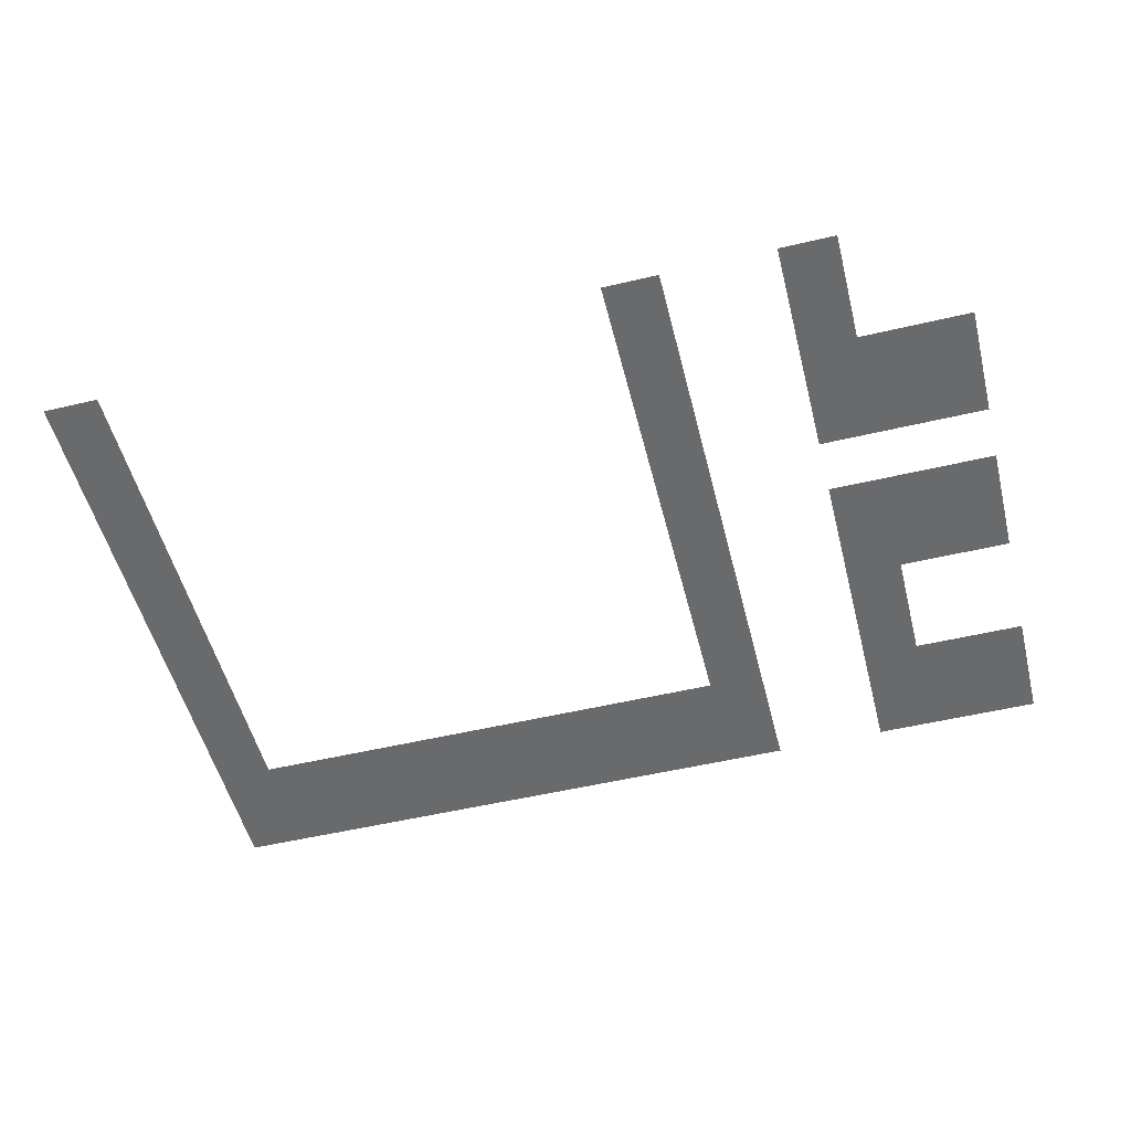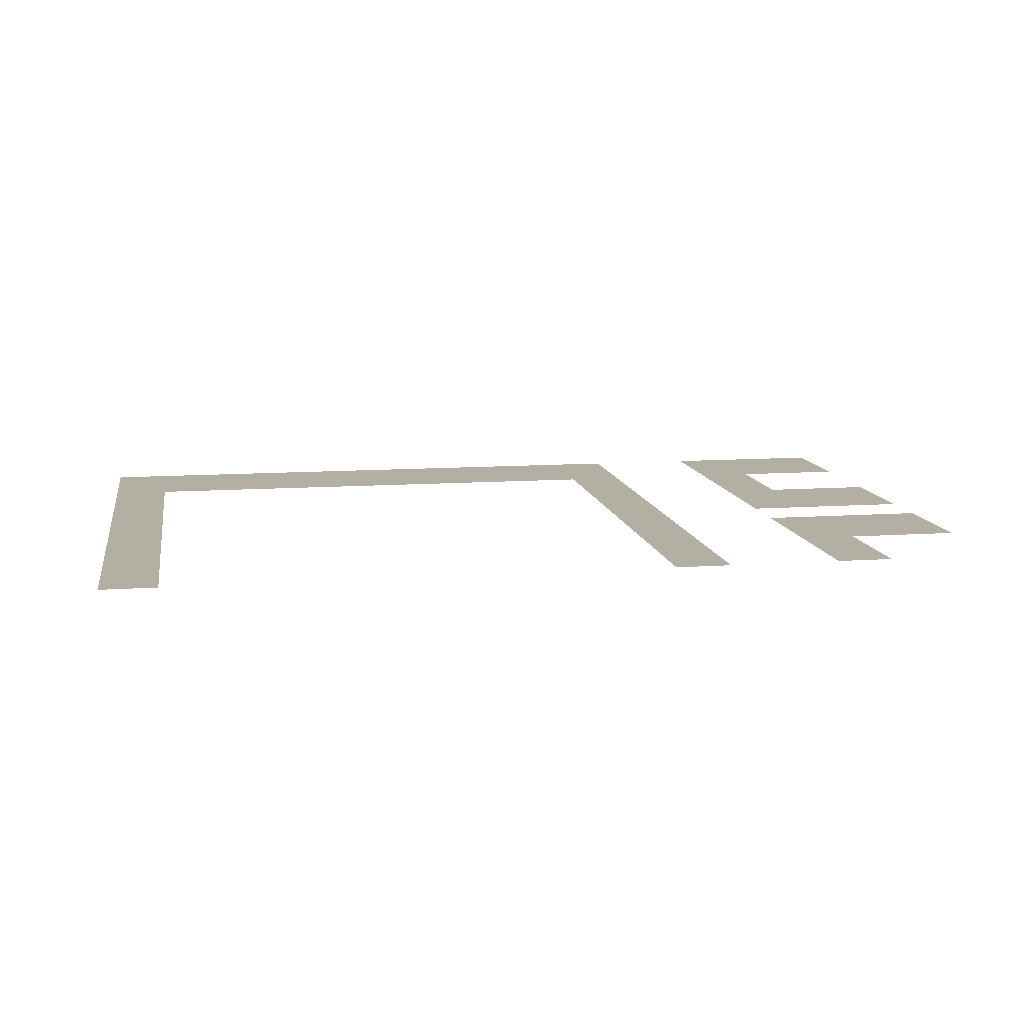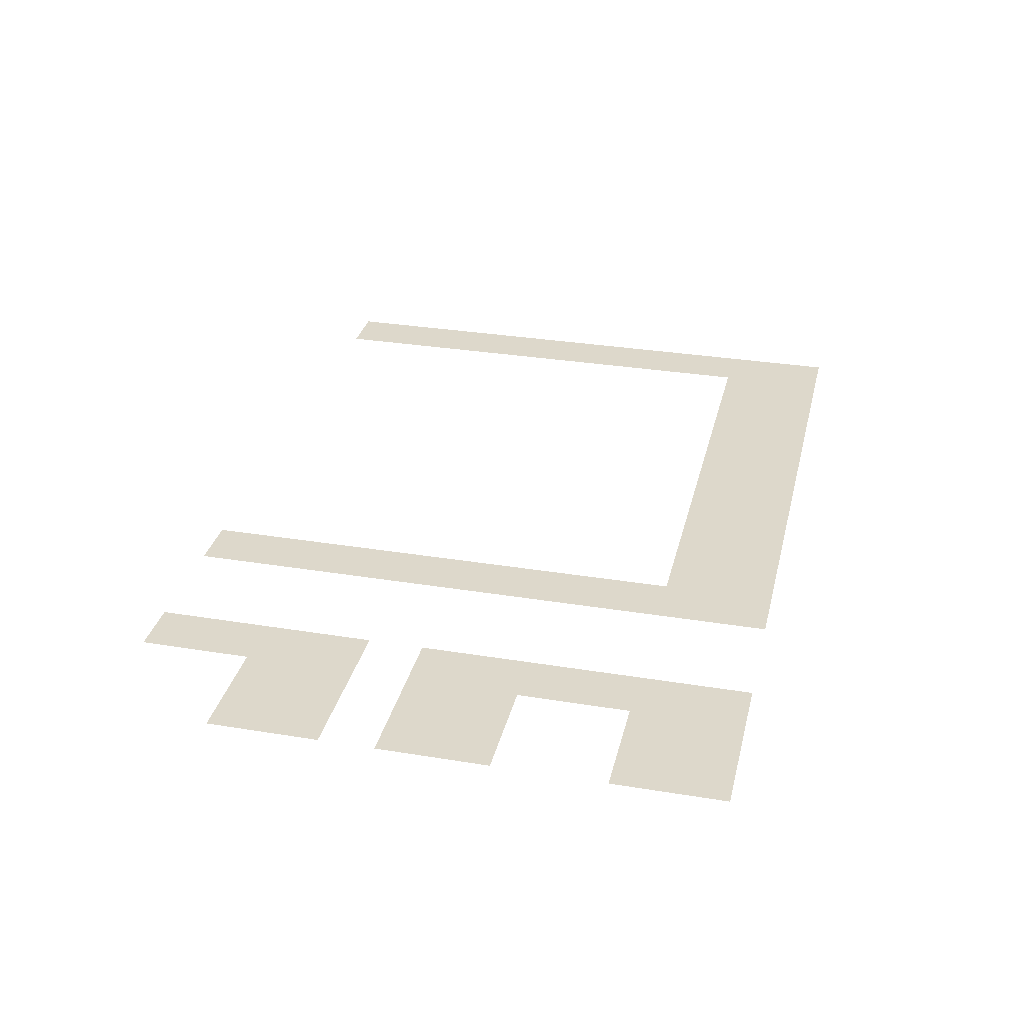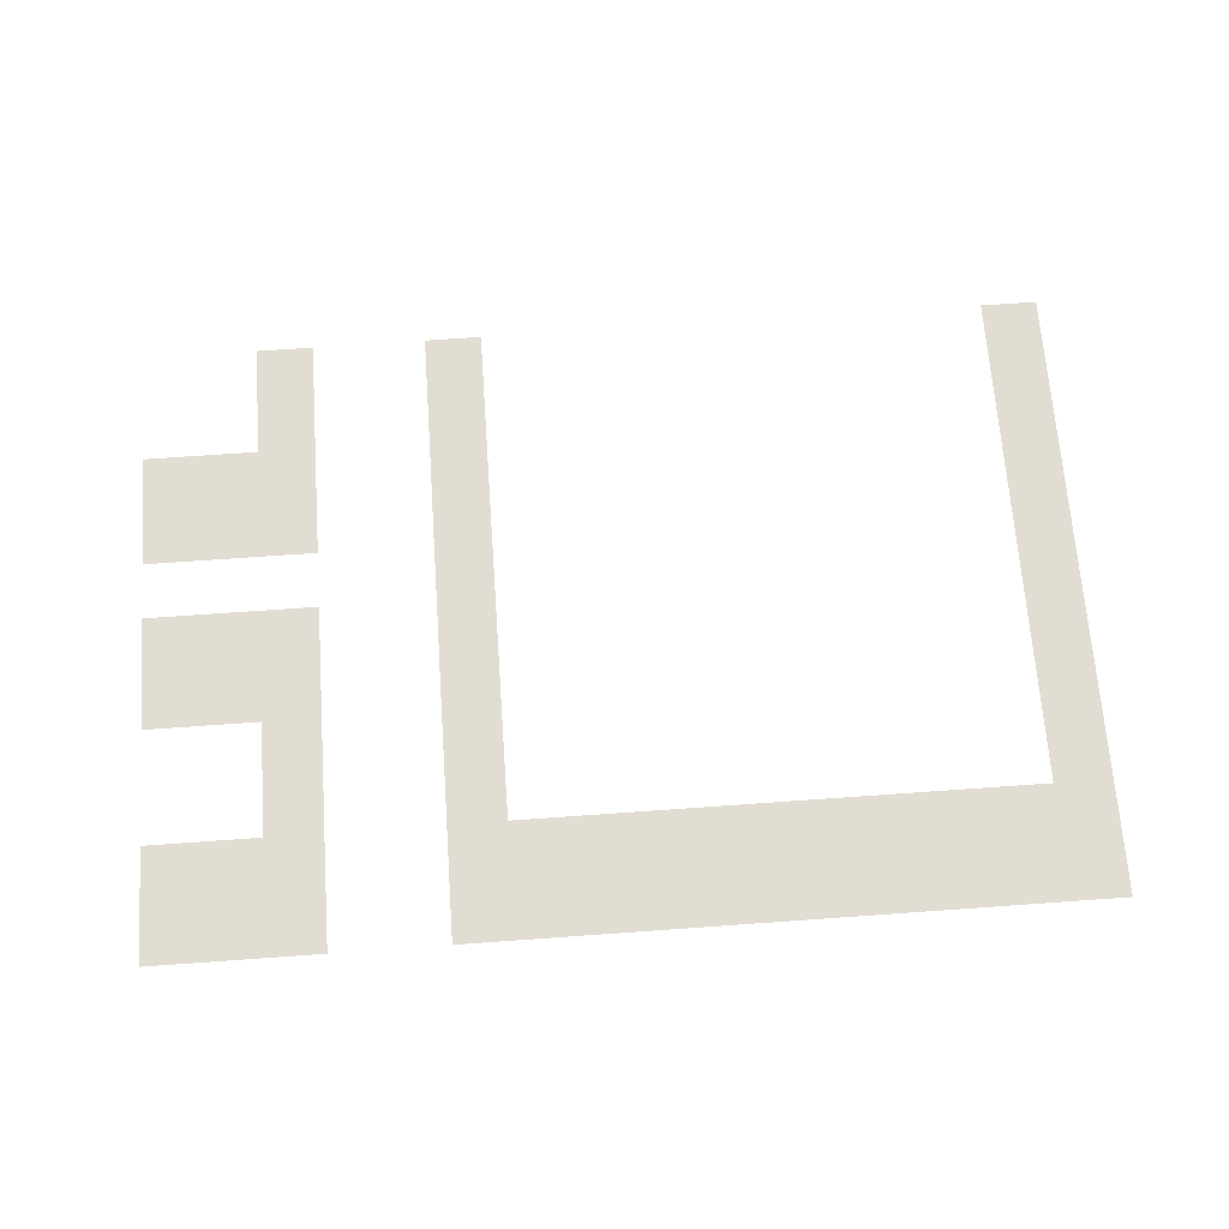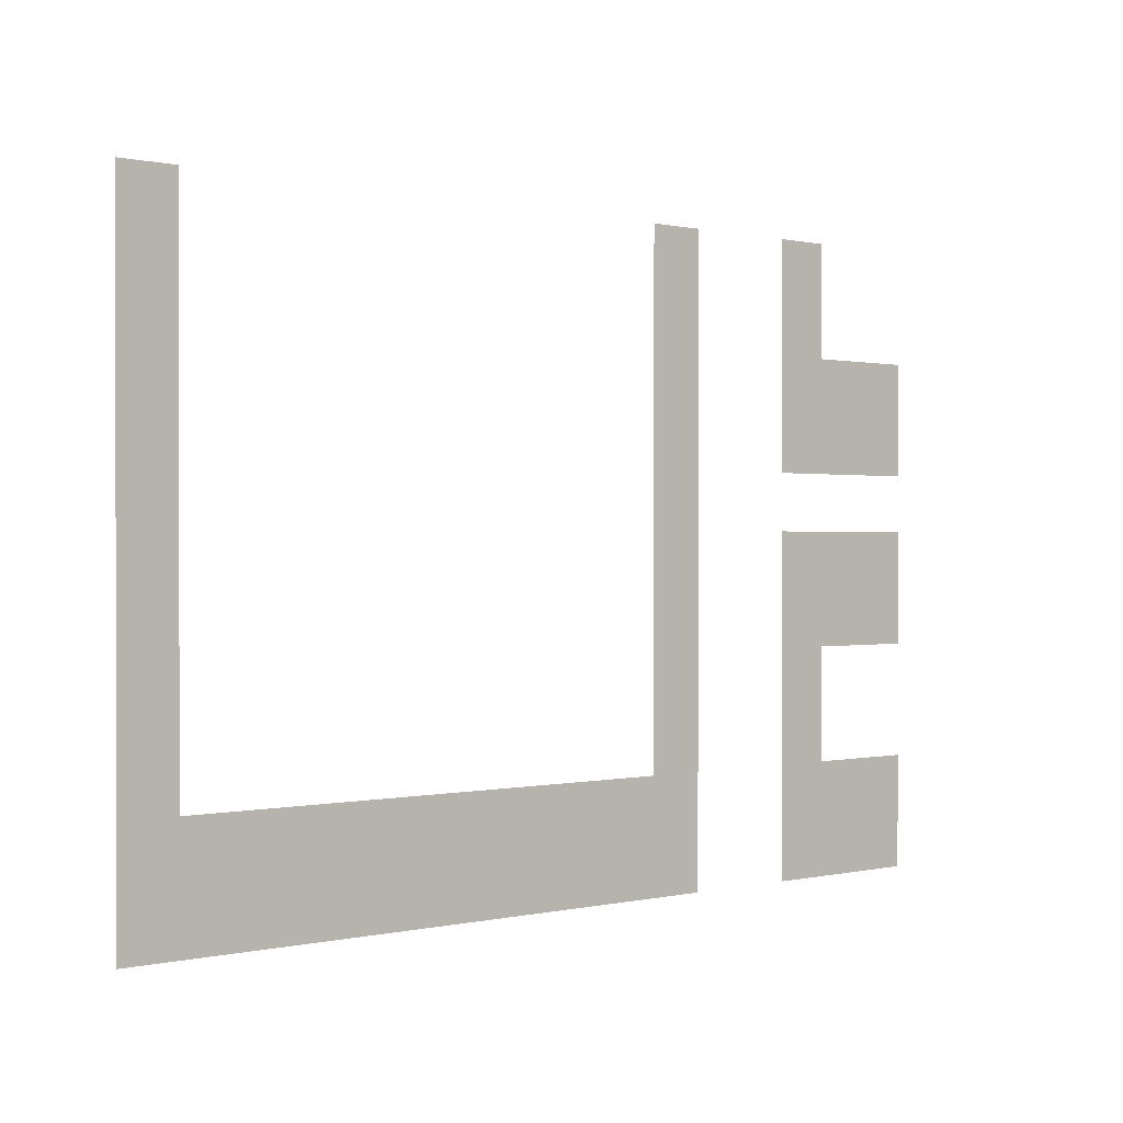
<metadata>
{"format":"obj","ext":"obj","renderer":"f3d","projection":"perspective","resolution":1024,"background":"white","views":[{"elev":-52.9,"azim":-165.8,"up":"+Z"},{"elev":11.1,"azim":170.2,"up":"+Z"},{"elev":31.2,"azim":-76.8,"up":"+Z"},{"elev":68.2,"azim":-4.1,"up":"+Z"},{"elev":0.3,"azim":139.0,"up":"+Y"}]}
</metadata>
<code>
v 0 -1 0
v -1 -1 0
v -1 0 0
v 0 0 0
v -10 -1 0
v -11 -1 0
v -11 0 0
v -10 0 0
v -13 -1 0
v -14 -1 0
v -14 0 0
v -13 0 0
v 0 -2 0
v -1 -2 0
v -1 -1 0
v 0 -1 0
v -10 -2 0
v -11 -2 0
v -11 -1 0
v -10 -1 0
v -13 -2 0
v -14 -2 0
v -14 -1 0
v -13 -1 0
v 0 -3 0
v -1 -3 0
v -1 -2 0
v 0 -2 0
v -10 -3 0
v -11 -3 0
v -11 -2 0
v -10 -2 0
v -13 -3 0
v -14 -3 0
v -14 -2 0
v -13 -2 0
v -14 -3 0
v -15 -3 0
v -15 -2 0
v -14 -2 0
v -15 -3 0
v -16 -3 0
v -16 -2 0
v -15 -2 0
v 0 -4 0
v -1 -4 0
v -1 -3 0
v 0 -3 0
v -10 -4 0
v -11 -4 0
v -11 -3 0
v -10 -3 0
v -13 -4 0
v -14 -4 0
v -14 -3 0
v -13 -3 0
v -14 -4 0
v -15 -4 0
v -15 -3 0
v -14 -3 0
v -15 -4 0
v -16 -4 0
v -16 -3 0
v -15 -3 0
v 0 -5 0
v -1 -5 0
v -1 -4 0
v 0 -4 0
v -10 -5 0
v -11 -5 0
v -11 -4 0
v -10 -4 0
v 0 -6 0
v -1 -6 0
v -1 -5 0
v 0 -5 0
v -10 -6 0
v -11 -6 0
v -11 -5 0
v -10 -5 0
v -13 -6 0
v -14 -6 0
v -14 -5 0
v -13 -5 0
v -14 -6 0
v -15 -6 0
v -15 -5 0
v -14 -5 0
v -15 -6 0
v -16 -6 0
v -16 -5 0
v -15 -5 0
v 0 -7 0
v -1 -7 0
v -1 -6 0
v 0 -6 0
v -10 -7 0
v -11 -7 0
v -11 -6 0
v -10 -6 0
v -13 -7 0
v -14 -7 0
v -14 -6 0
v -13 -6 0
v -14 -7 0
v -15 -7 0
v -15 -6 0
v -14 -6 0
v -15 -7 0
v -16 -7 0
v -16 -6 0
v -15 -6 0
v 0 -8 0
v -1 -8 0
v -1 -7 0
v 0 -7 0
v -10 -8 0
v -11 -8 0
v -11 -7 0
v -10 -7 0
v -13 -8 0
v -14 -8 0
v -14 -7 0
v -13 -7 0
v 0 -9 0
v -1 -9 0
v -1 -8 0
v 0 -8 0
v -10 -9 0
v -11 -9 0
v -11 -8 0
v -10 -8 0
v -13 -9 0
v -14 -9 0
v -14 -8 0
v -13 -8 0
v 0 -10 0
v -1 -10 0
v -1 -9 0
v 0 -9 0
v -1 -10 0
v -2 -10 0
v -2 -9 0
v -1 -9 0
v -2 -10 0
v -3 -10 0
v -3 -9 0
v -2 -9 0
v -3 -10 0
v -4 -10 0
v -4 -9 0
v -3 -9 0
v -4 -10 0
v -5 -10 0
v -5 -9 0
v -4 -9 0
v -5 -10 0
v -6 -10 0
v -6 -9 0
v -5 -9 0
v -6 -10 0
v -7 -10 0
v -7 -9 0
v -6 -9 0
v -7 -10 0
v -8 -10 0
v -8 -9 0
v -7 -9 0
v -8 -10 0
v -9 -10 0
v -9 -9 0
v -8 -9 0
v -9 -10 0
v -10 -10 0
v -10 -9 0
v -9 -9 0
v -10 -10 0
v -11 -10 0
v -11 -9 0
v -10 -9 0
v -13 -10 0
v -14 -10 0
v -14 -9 0
v -13 -9 0
v -14 -10 0
v -15 -10 0
v -15 -9 0
v -14 -9 0
v -15 -10 0
v -16 -10 0
v -16 -9 0
v -15 -9 0
v 0 -11 0
v -1 -11 0
v -1 -10 0
v 0 -10 0
v -1 -11 0
v -2 -11 0
v -2 -10 0
v -1 -10 0
v -2 -11 0
v -3 -11 0
v -3 -10 0
v -2 -10 0
v -3 -11 0
v -4 -11 0
v -4 -10 0
v -3 -10 0
v -4 -11 0
v -5 -11 0
v -5 -10 0
v -4 -10 0
v -5 -11 0
v -6 -11 0
v -6 -10 0
v -5 -10 0
v -6 -11 0
v -7 -11 0
v -7 -10 0
v -6 -10 0
v -7 -11 0
v -8 -11 0
v -8 -10 0
v -7 -10 0
v -8 -11 0
v -9 -11 0
v -9 -10 0
v -8 -10 0
v -9 -11 0
v -10 -11 0
v -10 -10 0
v -9 -10 0
v -10 -11 0
v -11 -11 0
v -11 -10 0
v -10 -10 0
v -13 -11 0
v -14 -11 0
v -14 -10 0
v -13 -10 0
v -14 -11 0
v -15 -11 0
v -15 -10 0
v -14 -10 0
v -15 -11 0
v -16 -11 0
v -16 -10 0
v -15 -10 0
g World1_mesh_0092
f 1 2 3 4
f 5 6 7 8
f 9 10 11 12
f 13 14 15 16
f 17 18 19 20
f 21 22 23 24
f 25 26 27 28
f 29 30 31 32
f 33 34 35 36
f 37 38 39 40
f 41 42 43 44
f 45 46 47 48
f 49 50 51 52
f 53 54 55 56
f 57 58 59 60
f 61 62 63 64
f 65 66 67 68
f 69 70 71 72
f 73 74 75 76
f 77 78 79 80
f 81 82 83 84
f 85 86 87 88
f 89 90 91 92
f 93 94 95 96
f 97 98 99 100
f 101 102 103 104
f 105 106 107 108
f 109 110 111 112
f 113 114 115 116
f 117 118 119 120
f 121 122 123 124
f 125 126 127 128
f 129 130 131 132
f 133 134 135 136
f 137 138 139 140
f 141 142 143 144
f 145 146 147 148
f 149 150 151 152
f 153 154 155 156
f 157 158 159 160
f 161 162 163 164
f 165 166 167 168
f 169 170 171 172
f 173 174 175 176
f 177 178 179 180
f 181 182 183 184
f 185 186 187 188
f 189 190 191 192
f 193 194 195 196
f 197 198 199 200
f 201 202 203 204
f 205 206 207 208
f 209 210 211 212
f 213 214 215 216
f 217 218 219 220
f 221 222 223 224
f 225 226 227 228
f 229 230 231 232
f 233 234 235 236
f 237 238 239 240
f 241 242 243 244
f 245 246 247 248

</code>
